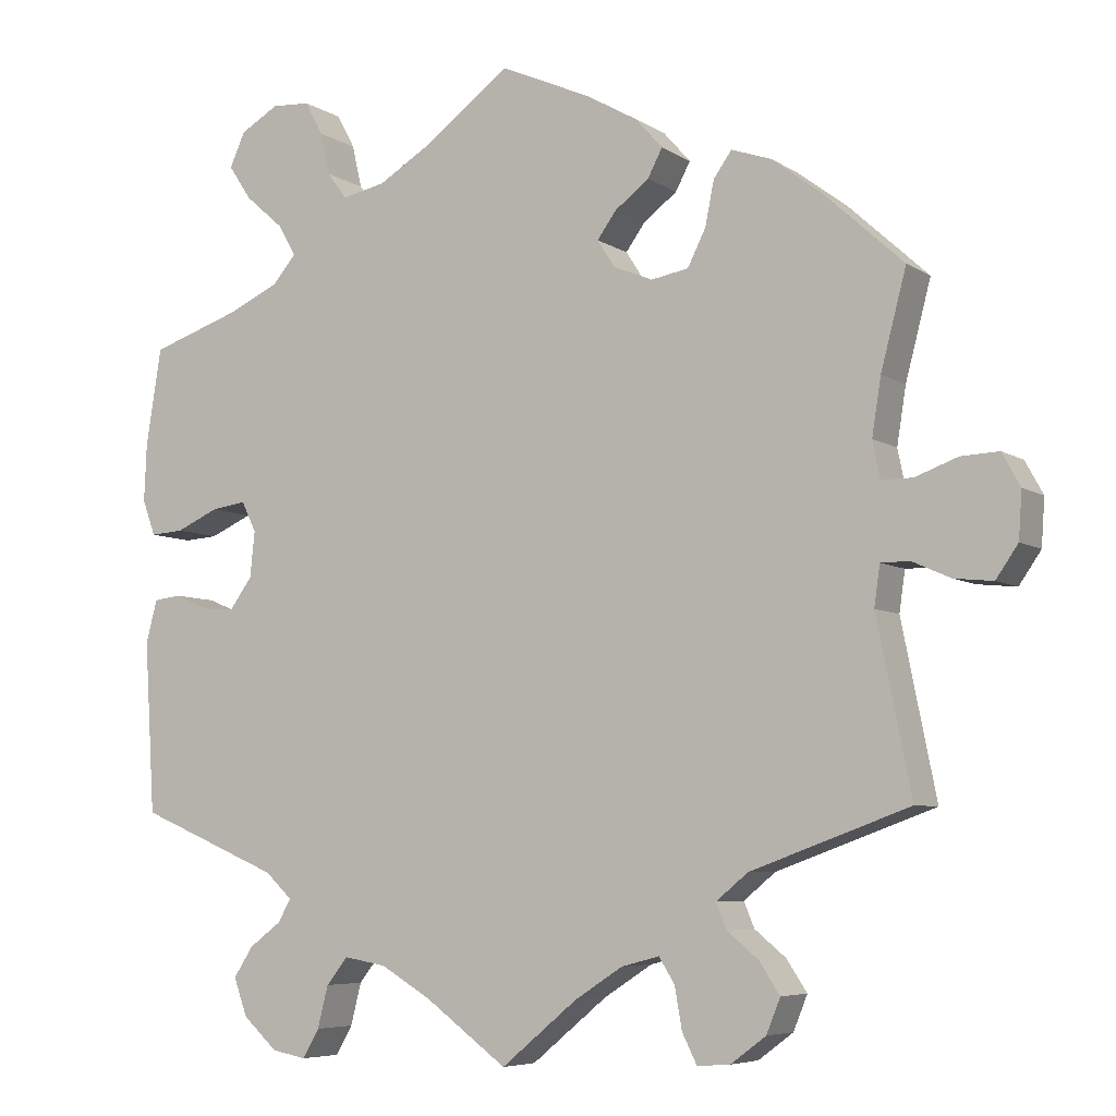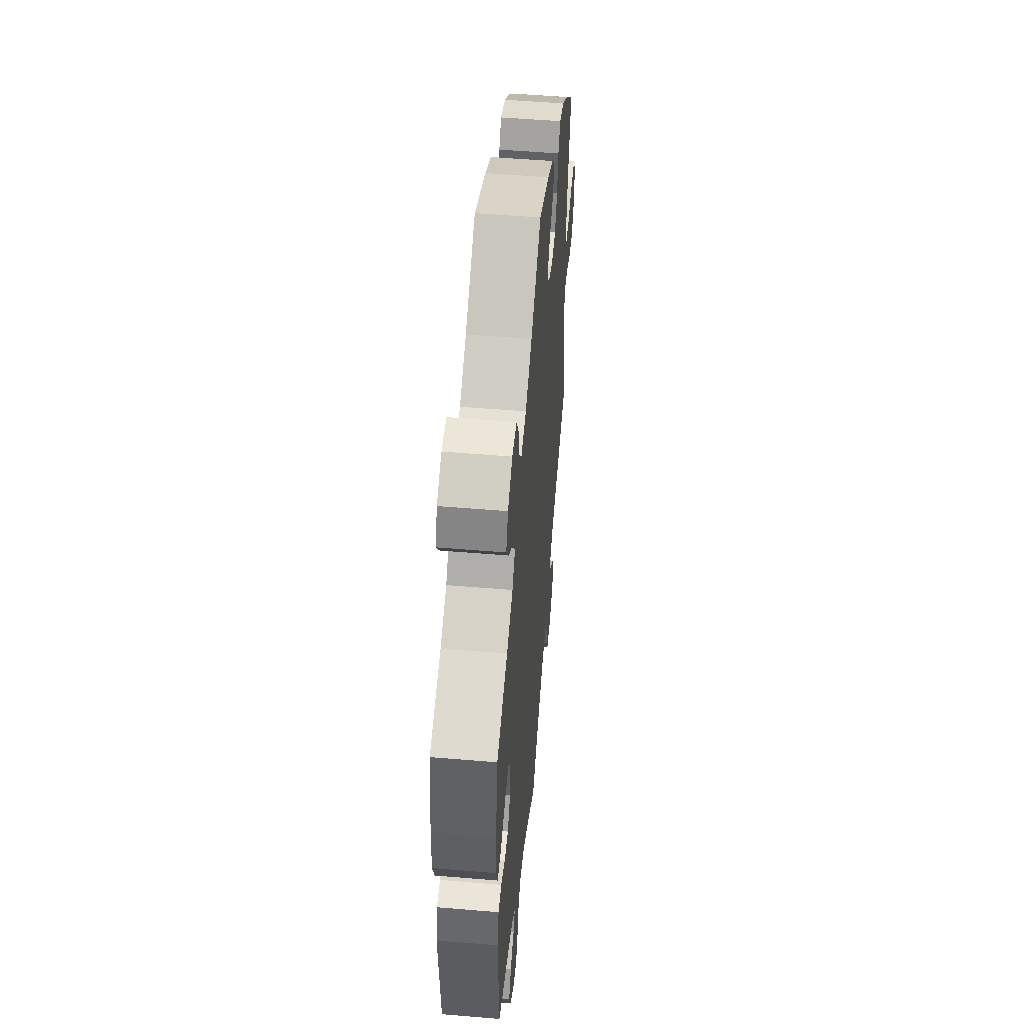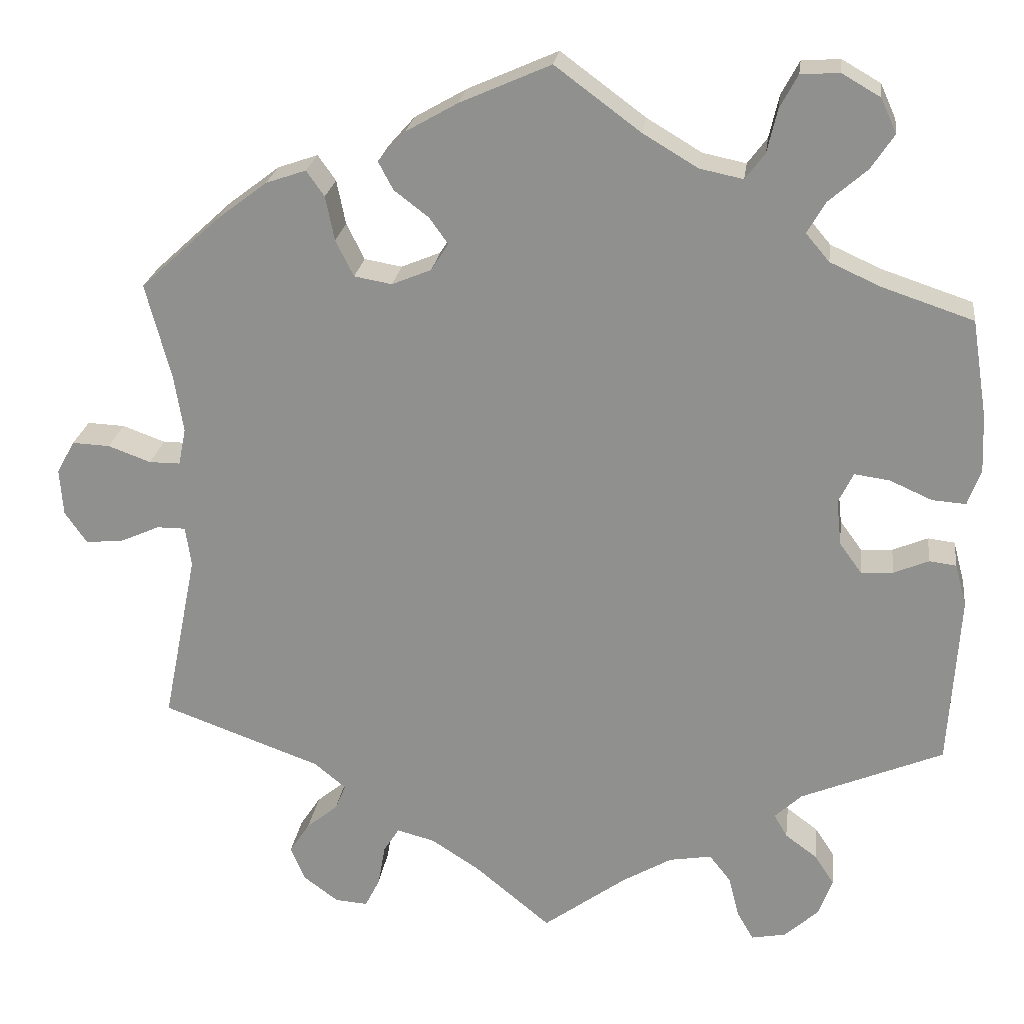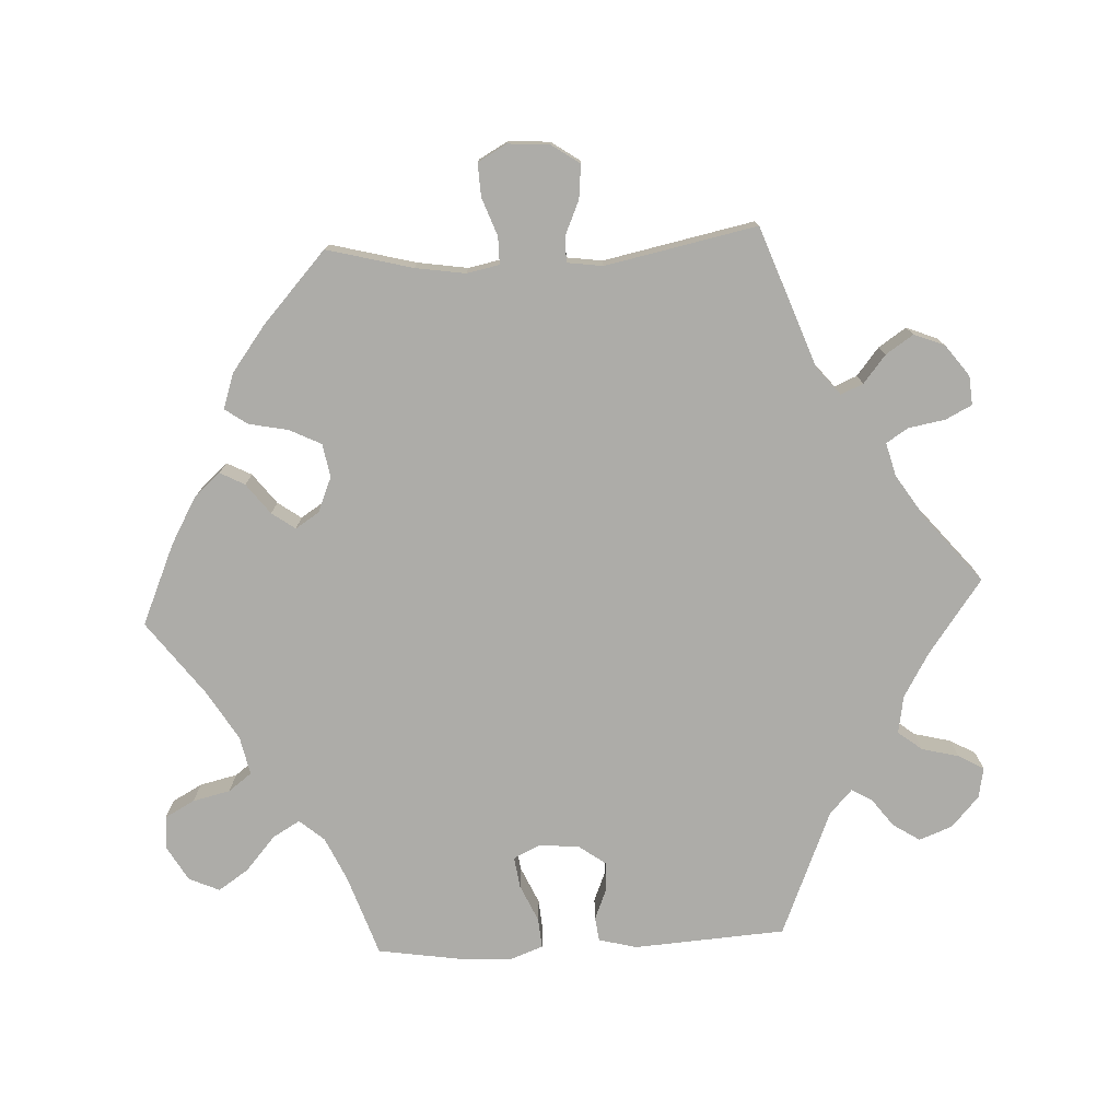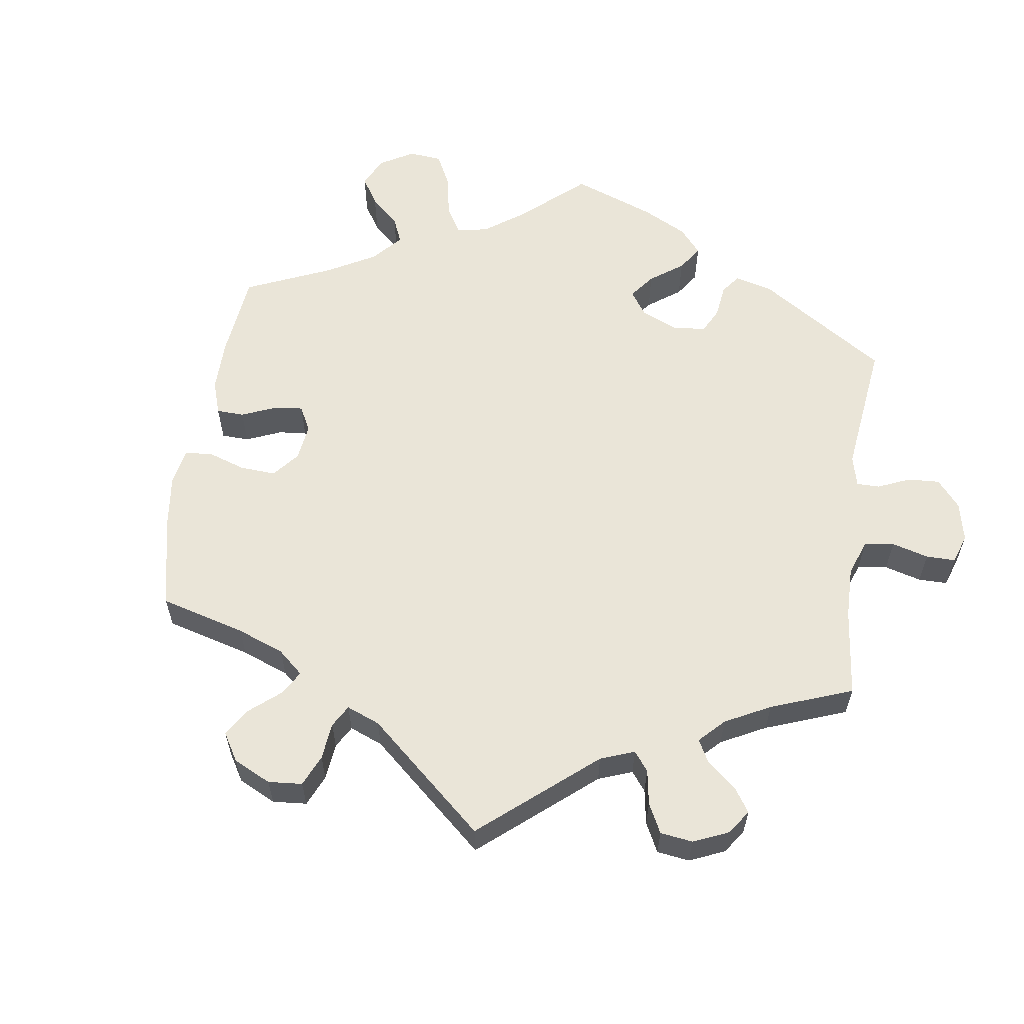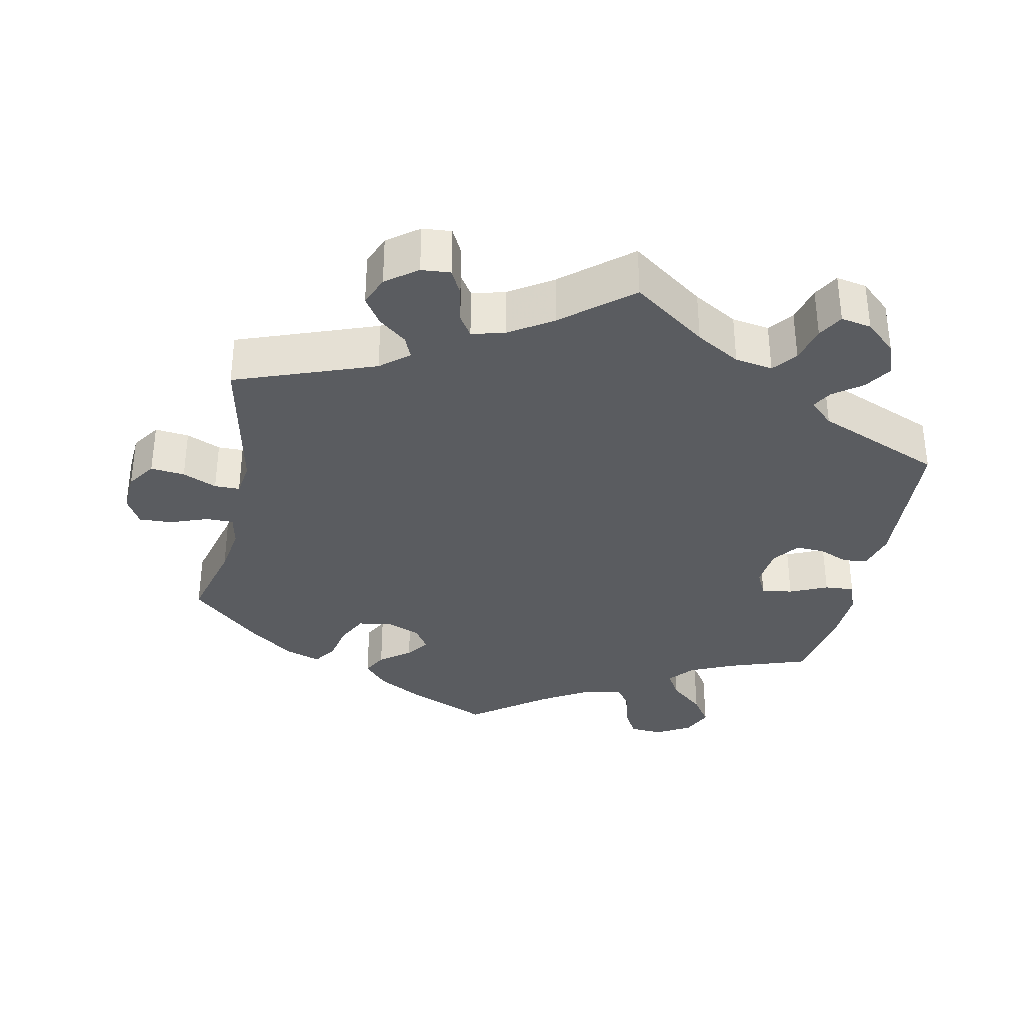
<metadata>
{"format":"obj","ext":"obj","renderer":"f3d","projection":"perspective","resolution":1024,"background":"white","views":[{"elev":-6.3,"azim":29.5,"up":"+Z"},{"elev":52.0,"azim":-84.8,"up":"+Z"},{"elev":23.2,"azim":-172.6,"up":"+Z"},{"elev":-76.7,"azim":93.1,"up":"+Y"},{"elev":59.1,"azim":128.3,"up":"+Y"},{"elev":-34.1,"azim":168.6,"up":"+Y"}]}
</metadata>
<code>
v 0.308 0.07 -0.359
v 0.269 0.07 -0.391
v 0.282 0.07 -0.422
v 0.32 0.07 -0.453
v 0.345 0.07 -0.491
v 0.328 0.07 -0.533
v 0.285 0.07 -0.565
v 0.245 0.07 -0.568
v 0.227 0.07 -0.532
v 0.218 0.07 -0.481
v 0.199 0.07 -0.451
v 0.153 0.07 -0.463
v 0.094 0.07 -0.501
v 0.001 0.07 -0.578
v -0.1 0.07 -0.504
v -0.161 0.07 -0.468
v -0.213 0.07 -0.459
v -0.239 0.07 -0.492
v -0.252 0.07 -0.543
v -0.272 0.07 -0.578
v -0.314 0.07 -0.57
v -0.356 0.07 -0.532
v -0.373 0.07 -0.486
v -0.349 0.07 -0.449
v -0.31 0.07 -0.42
v -0.294 0.07 -0.392
v -0.327 0.07 -0.361
v -0.501 0.07 -0.288
v -0.514 0.07 -0.078
v -0.5 0.07 -0.026
v -0.467 0.07 -0.022
v -0.424 0.07 -0.04
v -0.385 0.07 -0.042
v -0.358 0.07 -0.005
v -0.352 0.07 0.051
v -0.37 0.07 0.088
v -0.413 0.07 0.082
v -0.465 0.07 0.059
v -0.506 0.07 0.056
v -0.522 0.07 0.1
v -0.519 0.07 0.17
v -0.5 0.07 0.289
v -0.389 0.07 0.326
v -0.327 0.07 0.354
v -0.298 0.07 0.388
v -0.32 0.07 0.426
v -0.367 0.07 0.467
v -0.395 0.07 0.509
v -0.376 0.07 0.551
v -0.329 0.07 0.578
v -0.282 0.07 0.575
v -0.26 0.07 0.534
v -0.248 0.07 0.482
v -0.224 0.07 0.45
v -0.171 0.07 0.461
v -0.104 0.07 0.501
v 0 0.07 0.578
v 0.111 0.07 0.529
v 0.174 0.07 0.493
v 0.207 0.07 0.456
v 0.189 0.07 0.422
v 0.147 0.07 0.39
v 0.124 0.07 0.358
v 0.145 0.07 0.325
v 0.193 0.07 0.305
v 0.239 0.07 0.313
v 0.261 0.07 0.357
v 0.272 0.07 0.411
v 0.294 0.07 0.442
v 0.343 0.07 0.425
v 0.405 0.07 0.378
v 0.501 0.07 0.29
v 0.47 0.07 0.172
v 0.459 0.07 0.103
v 0.468 0.07 0.058
v 0.506 0.07 0.058
v 0.558 0.07 0.077
v 0.604 0.07 0.079
v 0.626 0.07 0.039
v 0.622 0.07 -0.018
v 0.595 0.07 -0.057
v 0.548 0.07 -0.052
v 0.501 0.07 -0.031
v 0.466 0.07 -0.031
v 0.459 0.07 -0.08
v 0.501 0.07 -0.289
v 0.308 0 -0.359
v 0.269 0 -0.391
v 0.282 0 -0.422
v 0.32 0 -0.453
v 0.345 0 -0.491
v 0.328 0 -0.533
v 0.285 0 -0.565
v 0.245 0 -0.568
v 0.227 0 -0.532
v 0.218 0 -0.481
v 0.199 0 -0.451
v 0.153 0 -0.463
v 0.094 0 -0.501
v 0.001 0 -0.578
v -0.1 0 -0.504
v -0.161 0 -0.468
v -0.213 0 -0.459
v -0.239 0 -0.492
v -0.252 0 -0.543
v -0.272 0 -0.578
v -0.314 0 -0.57
v -0.356 0 -0.532
v -0.373 0 -0.486
v -0.349 0 -0.449
v -0.31 0 -0.42
v -0.294 0 -0.392
v -0.327 0 -0.361
v -0.501 0 -0.288
v -0.514 0 -0.078
v -0.5 0 -0.026
v -0.467 0 -0.022
v -0.424 0 -0.04
v -0.385 0 -0.042
v -0.358 0 -0.005
v -0.352 0 0.051
v -0.37 0 0.088
v -0.413 0 0.082
v -0.465 0 0.059
v -0.506 0 0.056
v -0.522 0 0.1
v -0.519 0 0.17
v -0.5 0 0.289
v -0.389 0 0.326
v -0.327 0 0.354
v -0.298 0 0.388
v -0.32 0 0.426
v -0.367 0 0.467
v -0.395 0 0.509
v -0.376 0 0.551
v -0.329 0 0.578
v -0.282 0 0.575
v -0.26 0 0.534
v -0.248 0 0.482
v -0.224 0 0.45
v -0.171 0 0.461
v -0.104 0 0.501
v 0 0 0.578
v 0.111 0 0.529
v 0.174 0 0.493
v 0.207 0 0.456
v 0.189 0 0.422
v 0.147 0 0.39
v 0.124 0 0.358
v 0.145 0 0.325
v 0.193 0 0.305
v 0.239 0 0.313
v 0.261 0 0.357
v 0.272 0 0.411
v 0.294 0 0.442
v 0.343 0 0.425
v 0.405 0 0.378
v 0.501 0 0.29
v 0.47 0 0.172
v 0.459 0 0.103
v 0.468 0 0.058
v 0.506 0 0.058
v 0.558 0 0.077
v 0.604 0 0.079
v 0.626 0 0.039
v 0.622 0 -0.018
v 0.595 0 -0.057
v 0.548 0 -0.052
v 0.501 0 -0.031
v 0.466 0 -0.031
v 0.459 0 -0.08
v 0.501 0 -0.289
f 85 86 1
f 84 85 1 2
f 80 81 82 83
f 80 83 84
f 79 80 84
f 76 77 78 79
f 75 76 79 84
f 74 75 84 2
f 70 71 72 73
f 70 73 74 2
f 67 68 69 70
f 66 67 70 2
f 59 60 61 62
f 59 62 63
f 56 57 58 59
f 55 56 59 63
f 54 55 63 64
f 50 51 52 53
f 50 53 54
f 49 50 54
f 46 47 48 49
f 45 46 49 54
f 44 45 54 64
f 40 41 42 43
f 37 38 39 40
f 36 37 40 43
f 35 36 43 44
f 29 30 31 32
f 27 28 29 32
f 26 27 32 33
f 22 23 24 25
f 22 25 26
f 21 22 26
f 18 19 20 21
f 17 18 21 26
f 16 17 26 33
f 13 14 15
f 12 13 15 16
f 11 12 16 33
f 7 8 9 10
f 7 10 11
f 6 7 11
f 3 4 5 6
f 2 3 6 11
f 65 66 2 11
f 35 44 64 65
f 34 35 65 11
f 11 33 34
f 87 172 171
f 88 87 171 170
f 169 168 167 166
f 170 169 166
f 170 166 165
f 165 164 163 162
f 170 165 162 161
f 88 170 161 160
f 159 158 157 156
f 88 160 159 156
f 156 155 154 153
f 88 156 153 152
f 148 147 146 145
f 149 148 145
f 145 144 143 142
f 149 145 142 141
f 150 149 141 140
f 139 138 137 136
f 140 139 136
f 140 136 135
f 135 134 133 132
f 140 135 132 131
f 150 140 131 130
f 129 128 127 126
f 126 125 124 123
f 129 126 123 122
f 130 129 122 121
f 118 117 116 115
f 118 115 114 113
f 119 118 113 112
f 111 110 109 108
f 112 111 108
f 112 108 107
f 107 106 105 104
f 112 107 104 103
f 119 112 103 102
f 101 100 99
f 102 101 99 98
f 119 102 98 97
f 96 95 94 93
f 97 96 93
f 97 93 92
f 92 91 90 89
f 97 92 89 88
f 97 88 152 151
f 151 150 130 121
f 97 151 121 120
f 120 119 97
f 1 87 88 2
f 2 88 89 3
f 3 89 90 4
f 4 90 91 5
f 5 91 92 6
f 6 92 93 7
f 7 93 94 8
f 8 94 95 9
f 9 95 96 10
f 10 96 97 11
f 11 97 98 12
f 12 98 99 13
f 13 99 100 14
f 14 100 101 15
f 15 101 102 16
f 16 102 103 17
f 17 103 104 18
f 18 104 105 19
f 19 105 106 20
f 20 106 107 21
f 21 107 108 22
f 22 108 109 23
f 23 109 110 24
f 24 110 111 25
f 25 111 112 26
f 26 112 113 27
f 27 113 114 28
f 28 114 115 29
f 29 115 116 30
f 30 116 117 31
f 31 117 118 32
f 32 118 119 33
f 33 119 120 34
f 34 120 121 35
f 35 121 122 36
f 36 122 123 37
f 37 123 124 38
f 38 124 125 39
f 39 125 126 40
f 40 126 127 41
f 41 127 128 42
f 42 128 129 43
f 43 129 130 44
f 44 130 131 45
f 45 131 132 46
f 46 132 133 47
f 47 133 134 48
f 48 134 135 49
f 49 135 136 50
f 50 136 137 51
f 51 137 138 52
f 52 138 139 53
f 53 139 140 54
f 54 140 141 55
f 55 141 142 56
f 56 142 143 57
f 57 143 144 58
f 58 144 145 59
f 59 145 146 60
f 60 146 147 61
f 61 147 148 62
f 62 148 149 63
f 63 149 150 64
f 64 150 151 65
f 65 151 152 66
f 66 152 153 67
f 67 153 154 68
f 68 154 155 69
f 69 155 156 70
f 70 156 157 71
f 71 157 158 72
f 72 158 159 73
f 73 159 160 74
f 74 160 161 75
f 75 161 162 76
f 76 162 163 77
f 77 163 164 78
f 78 164 165 79
f 79 165 166 80
f 80 166 167 81
f 81 167 168 82
f 82 168 169 83
f 83 169 170 84
f 84 170 171 85
f 85 171 172 86
f 86 172 87 1

</code>
